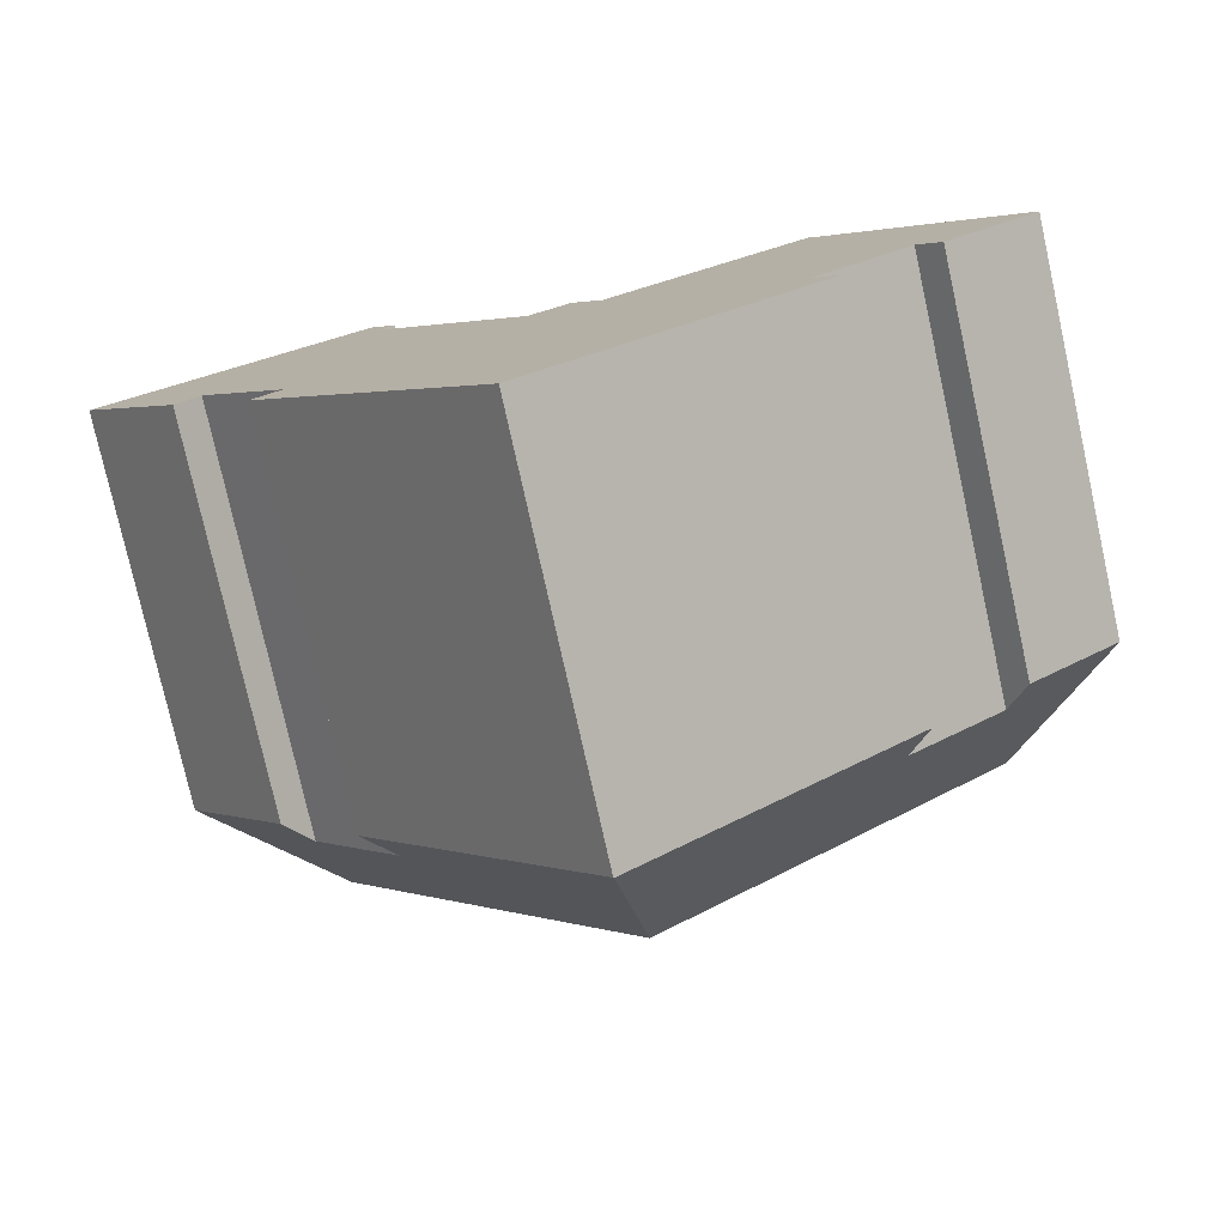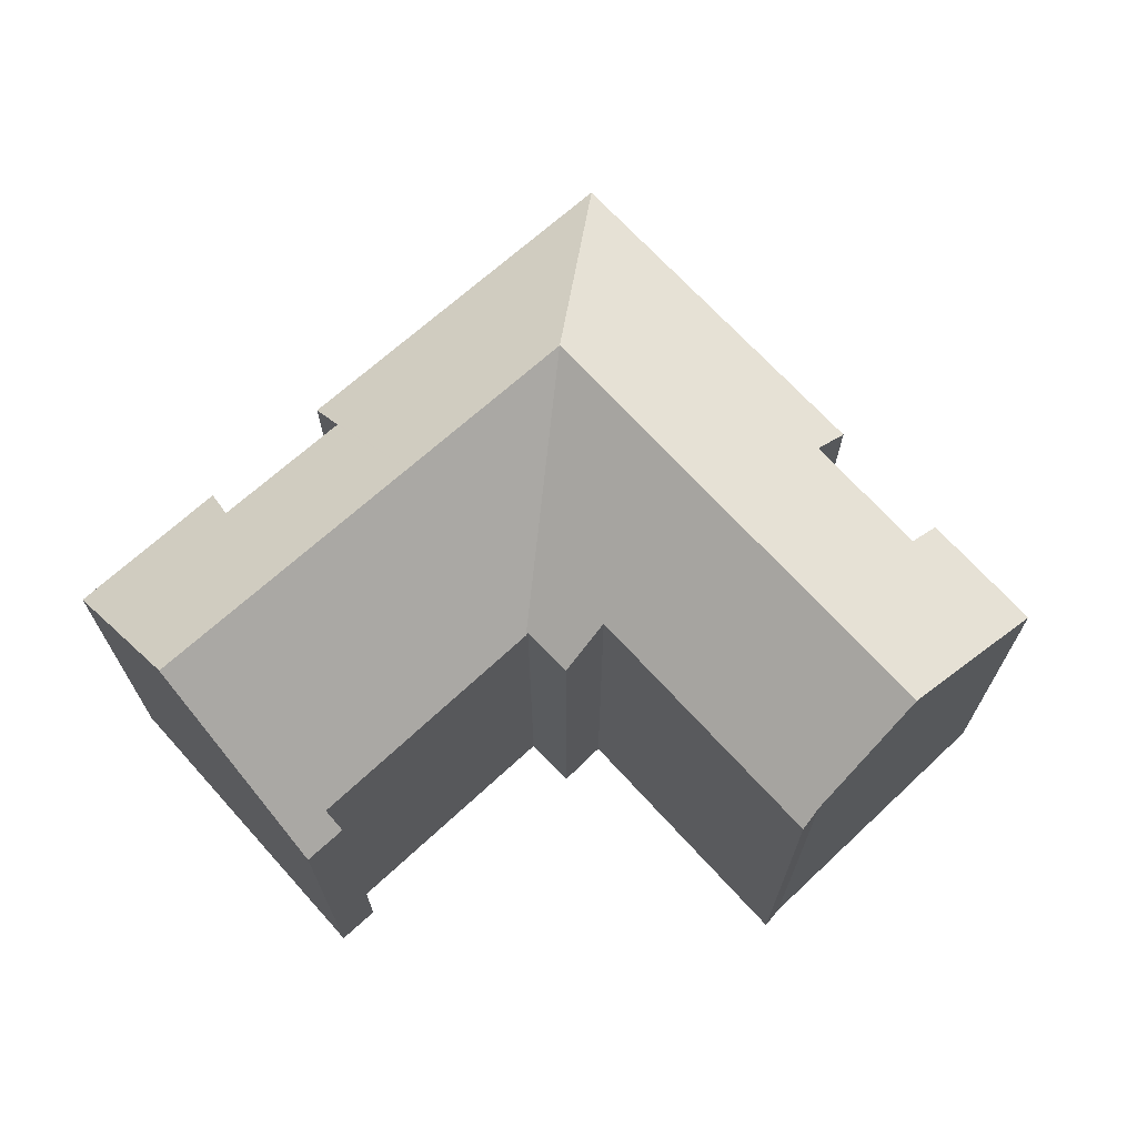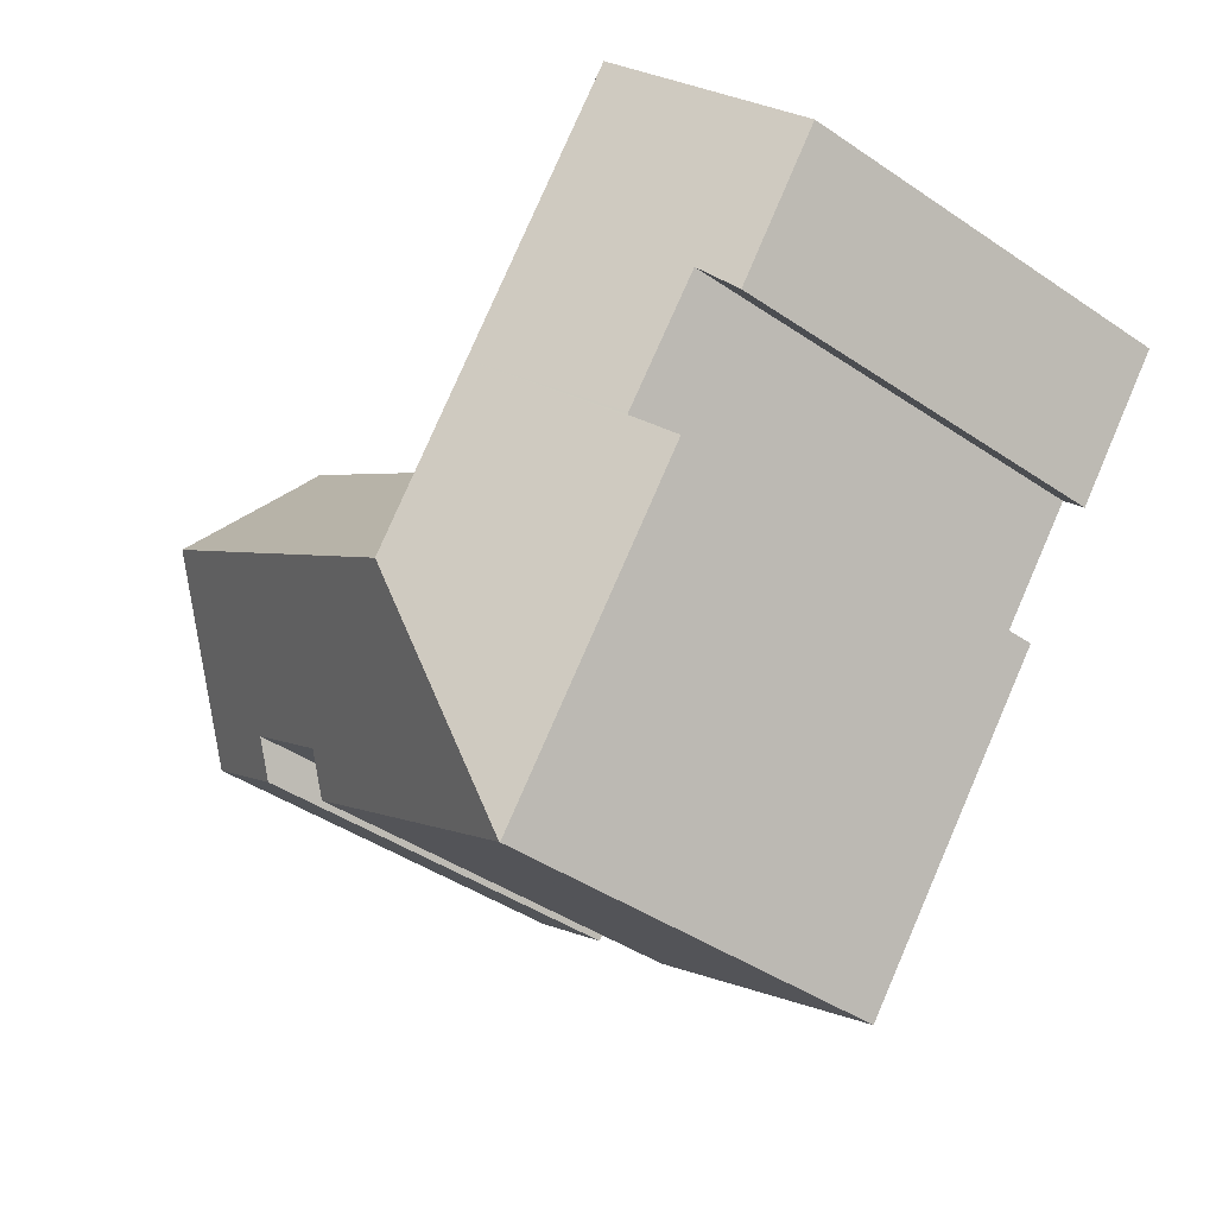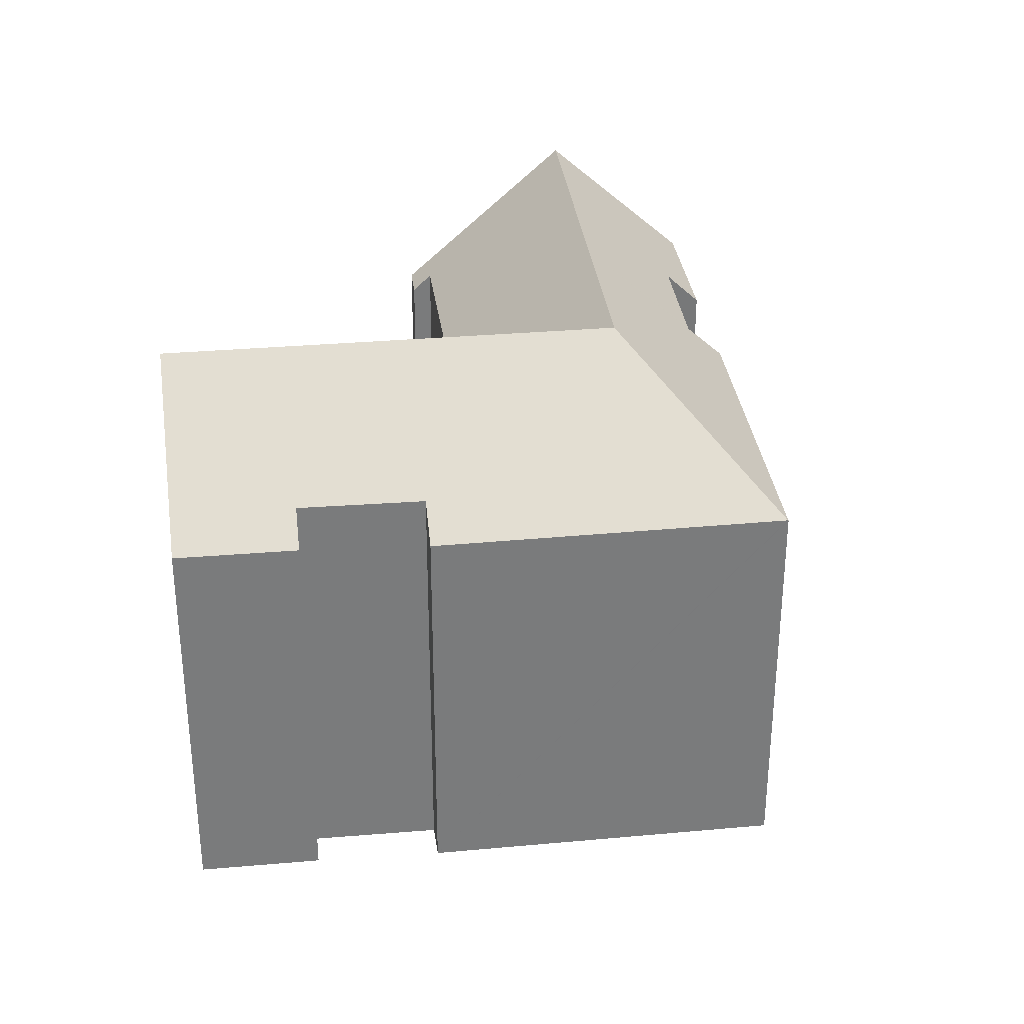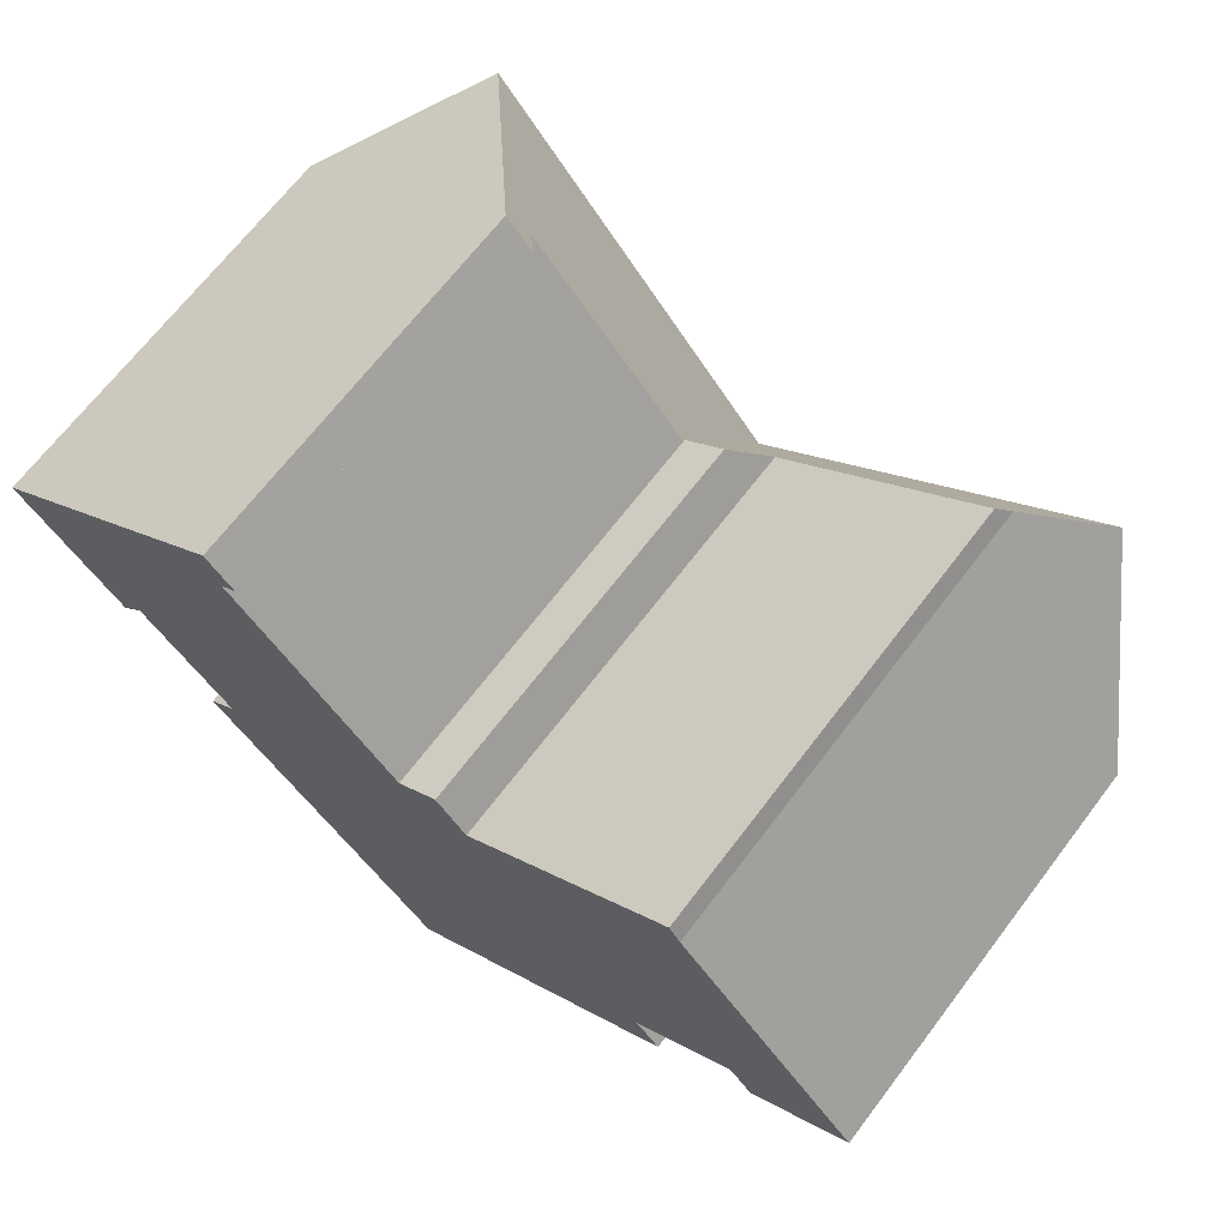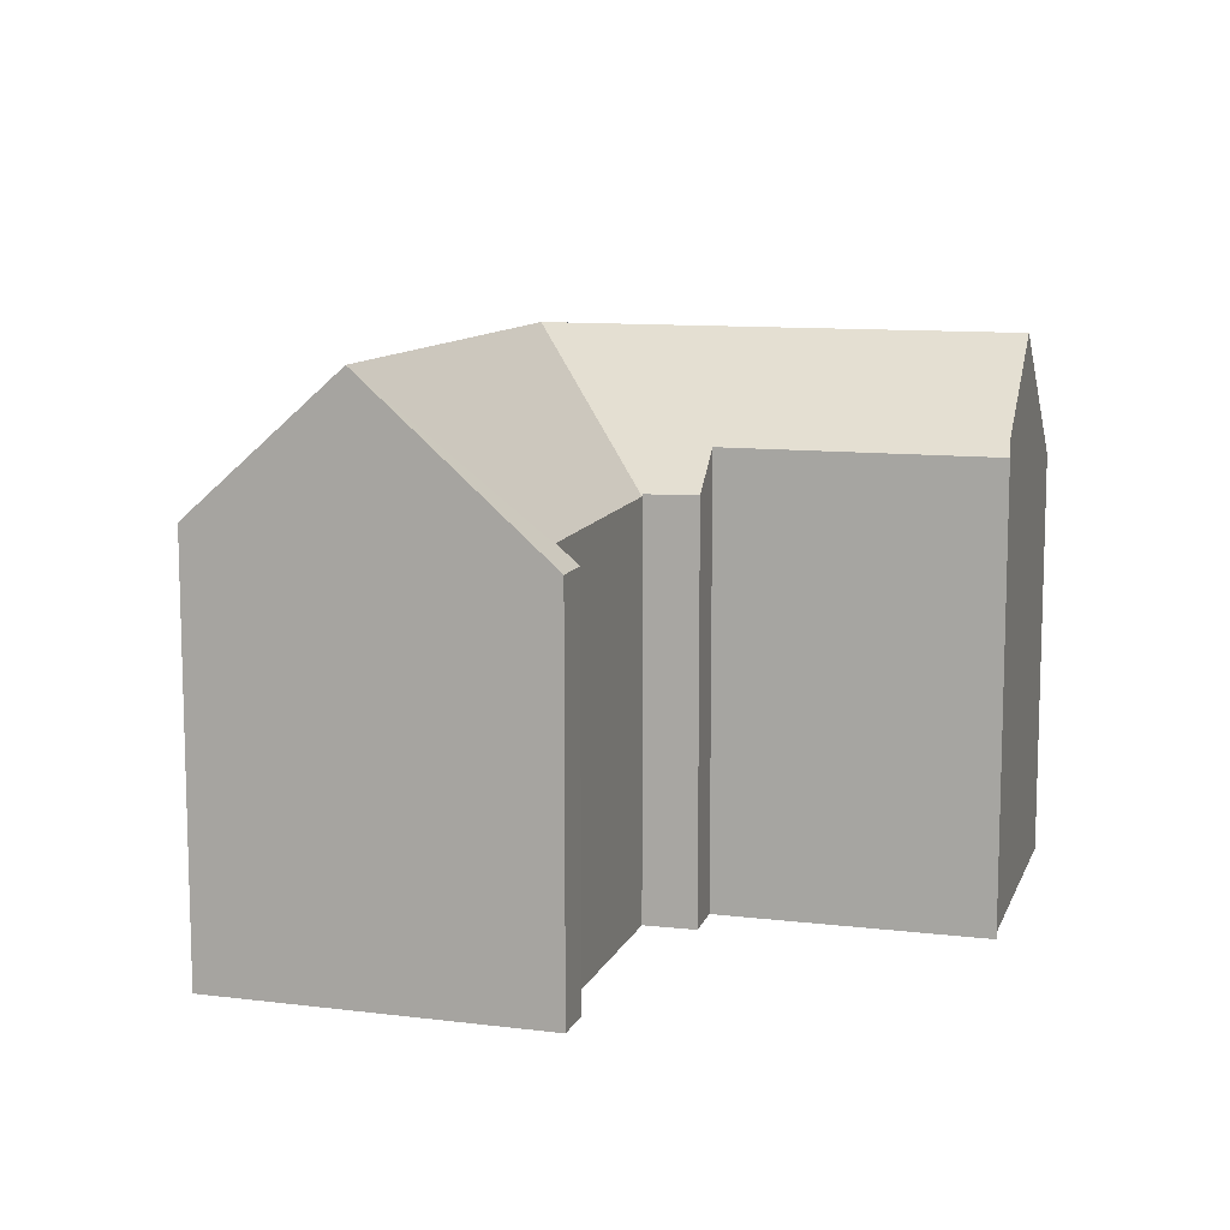
<metadata>
{"format":"obj","ext":"obj","renderer":"f3d","projection":"perspective","resolution":1024,"background":"white","views":[{"elev":-77.8,"azim":12.5,"up":"+Z"},{"elev":70.2,"azim":8.3,"up":"+Y"},{"elev":-44.0,"azim":-128.4,"up":"+Z"},{"elev":32.1,"azim":133.7,"up":"+Y"},{"elev":68.1,"azim":37.3,"up":"+Z"},{"elev":10.7,"azim":-22.6,"up":"+Y"}]}
</metadata>
<code>
v  9.746 13.01 6.223
v  8.193 13.72 6.824
v  8.819 13 7.346
v  4.01 18.51 3.34
v  9.184 13.62 5.812
v  10.45 18.51 -4.358
v  13.85 13.72 0.058
v  14.67 13.74 -0.946
v  14.58 18.51 -9.293
v  14.72 13.8 -1.011
v  18.8 18.51 -5.851
v  14.74 13.8 -0.998
v  15.29 13.81 -0.565
v  16.15 13.83 0.103
v  16.71 14.51 -0.63
v  17.19 15.11 -1.265
v  21.88 15.11 2.566
v  27.12 18.51 0.943
v  24.72 15.63 3.965
v  24.35 15.11 4.58
v  22.86 13.8 -10.7
v  14.49 13.84 -17.47
v  24.25 13.79 -9.574
v  23.42 14.79 -8.522
v  26.85 14.82 -5.661
v  30.96 13.91 -3.898
v  27.64 13.9 -6.631
v  6.425 13.81 -7.873
v  14.48 13.82 -17.48
v  7.392 14.96 -6.977
v  0 13.92 8.522e-16
v  4.308 14.95 -3.327
v  3.526 13.88 -4.272
v  7.331 14.96 -6.905
v  0 0 0
v  3.526 2.616e-16 -4.272
v  26.85 3.466e-16 -5.661
v  27.64 4.06e-16 -6.631
v  14.48 1.07e-15 -17.48
v  6.425 4.821e-16 -7.873
v  7.392 4.272e-16 -6.977
v  4.308 2.037e-16 -3.327
v  7.331 4.228e-16 -6.905
v  8.193 -4.178e-16 6.824
v  8.819 -4.498e-16 7.346
v  4.01 -2.045e-16 3.34
v  14.72 6.191e-17 -1.011
v  14.74 6.111e-17 -0.998
v  16.15 -6.307e-18 0.103
v  15.29 3.46e-17 -0.565
v  17.19 7.746e-17 -1.265
v  24.35 -2.804e-16 4.58
v  21.88 -1.571e-16 2.566
v  9.746 -3.81e-16 6.223
v  9.184 -3.559e-16 5.812
v  14.67 5.793e-17 -0.946
v  13.85 -3.551e-18 0.058
v  16.71 3.858e-17 -0.63
v  24.72 -2.428e-16 3.965
v  30.96 2.387e-16 -3.898
v  27.12 -5.774e-17 0.943
v  23.42 5.218e-16 -8.522
v  24.25 5.862e-16 -9.574
v  14.49 1.07e-15 -17.47
v  22.86 6.553e-16 -10.7
g defaultobject
f 1 2 3
f 2 1 4
f 4 1 5
f 4 5 6
f 6 5 7
f 6 7 8
f 6 8 9
f 8 10 9
f 11 9 10
f 12 11 10
f 13 11 12
f 14 11 13
f 15 11 14
f 16 11 15
f 17 11 16
f 18 11 17
f 19 18 17
f 20 19 17
f 9 21 22
f 21 9 11
f 21 11 23
f 23 11 24
f 24 11 25
f 25 11 18
f 25 18 26
f 26 27 25
f 28 22 29
f 22 28 9
f 9 28 6
f 6 28 30
f 31 32 33
f 32 31 6
f 6 31 4
f 34 6 30
f 6 34 32
f 33 35 31
f 35 33 36
f 27 37 25
f 37 27 38
f 39 28 29
f 28 39 40
f 41 34 30
f 34 41 32
f 32 41 42
f 42 41 43
f 31 2 4
f 2 31 35
f 2 35 3
f 3 35 44
f 3 44 45
f 44 35 46
f 47 12 10
f 12 47 48
f 48 13 12
f 13 48 14
f 14 48 49
f 49 48 50
f 51 17 16
f 17 51 20
f 20 51 52
f 52 51 53
f 28 41 30
f 41 28 40
f 3 54 1
f 54 3 45
f 55 7 5
f 7 55 8
f 8 47 10
f 47 8 56
f 56 8 55
f 56 55 57
f 15 51 16
f 51 15 14
f 51 14 49
f 51 49 58
f 20 59 19
f 59 20 52
f 19 26 18
f 26 19 59
f 26 59 60
f 60 59 61
f 62 23 24
f 23 62 63
f 1 55 5
f 55 1 54
f 60 27 26
f 27 60 38
f 37 24 25
f 24 37 62
f 63 21 23
f 21 63 22
f 22 63 29
f 29 63 64
f 29 64 39
f 64 63 65
f 42 33 32
f 33 42 36
f 61 38 60
f 38 61 37
f 37 61 62
f 62 61 59
f 45 55 54
f 55 41 57
f 41 55 43
f 43 55 42
f 42 55 45
f 42 45 44
f 42 44 46
f 42 46 36
f 36 46 35
f 62 65 63
f 65 62 64
f 64 62 59
f 64 59 52
f 64 52 53
f 64 53 51
f 64 51 39
f 39 51 40
f 40 51 58
f 40 58 49
f 40 49 50
f 40 50 48
f 40 48 47
f 40 47 56
f 40 56 41
f 41 56 57

</code>
